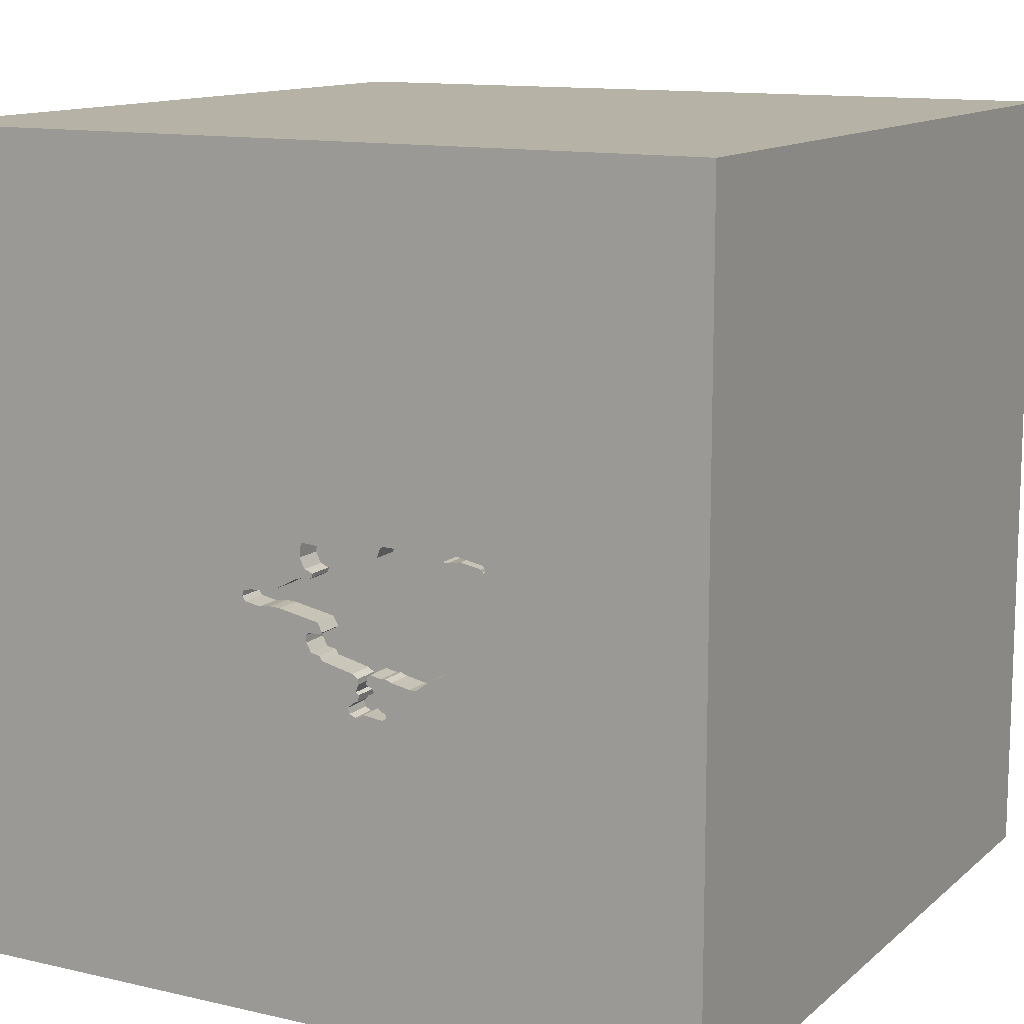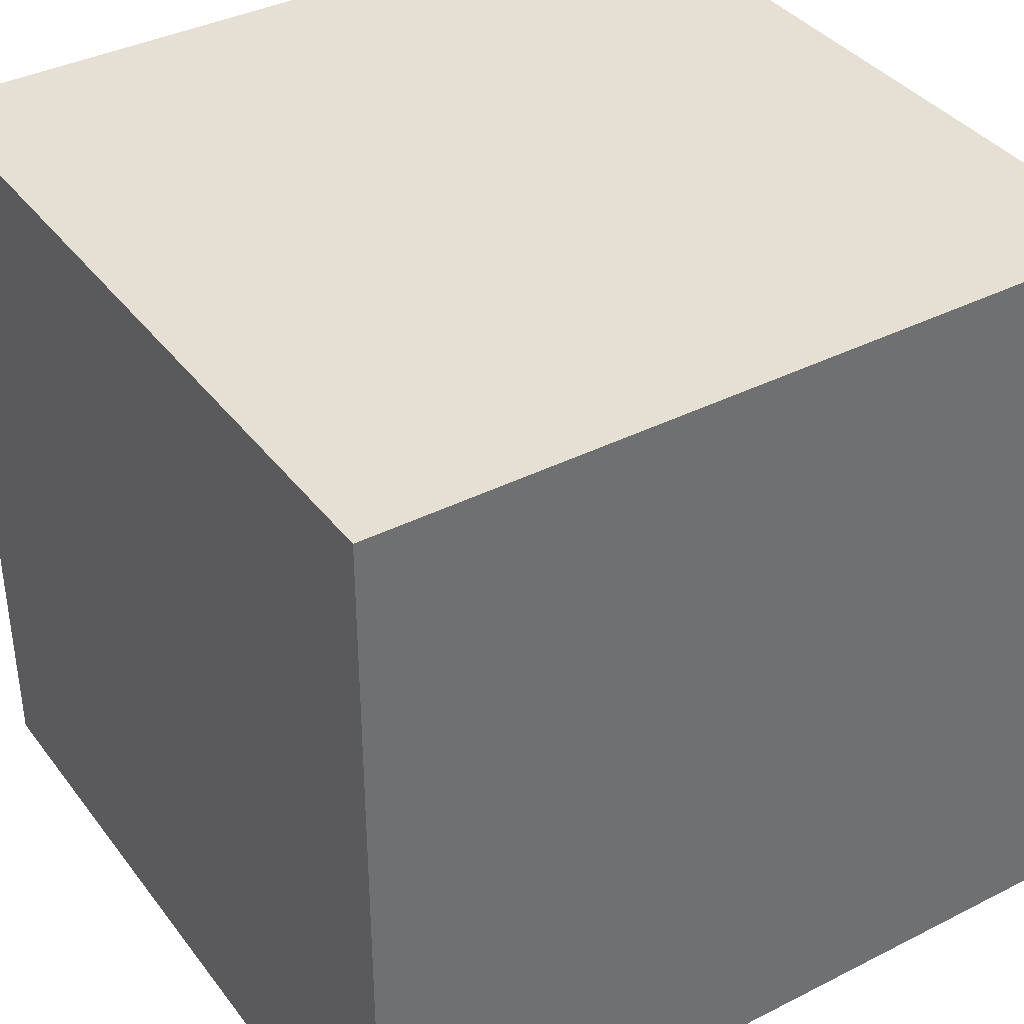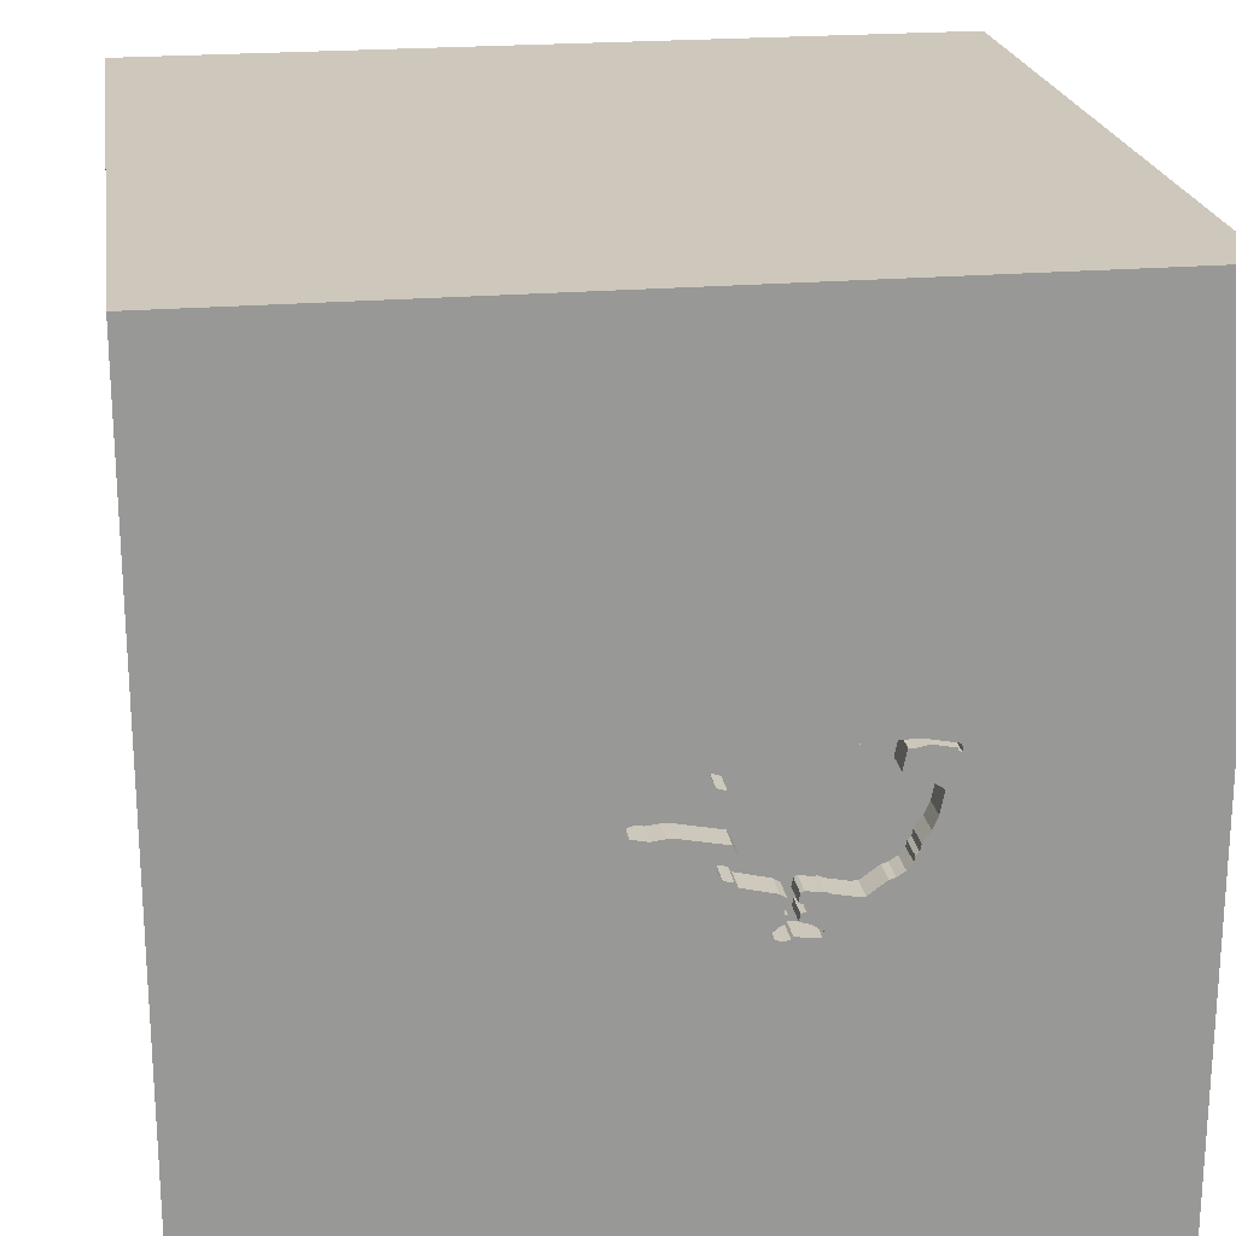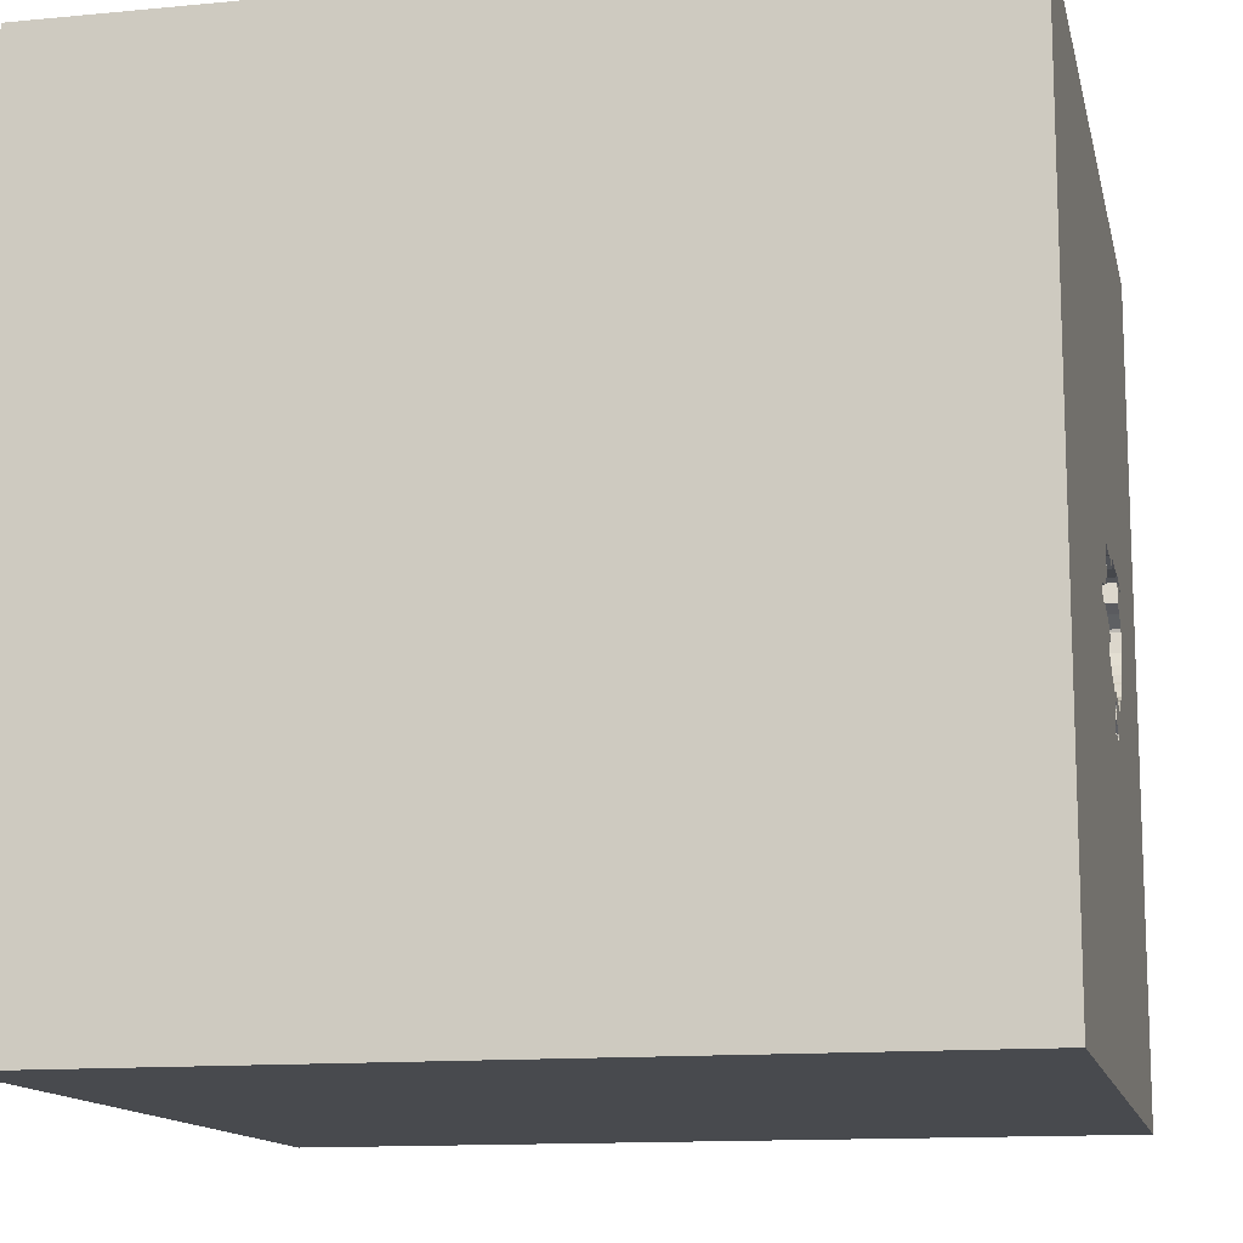
<metadata>
{"format":"obj","ext":"obj","renderer":"f3d","projection":"perspective","resolution":1024,"background":"white","views":[{"elev":12.3,"azim":-151.3,"up":"+Z"},{"elev":37.9,"azim":-32.8,"up":"+Z"},{"elev":21.9,"azim":171.5,"up":"+Z"},{"elev":-13.2,"azim":102.3,"up":"+Z"}]}
</metadata>
<code>
o chopper_22
v -0.4672 1.5 -0.2576
v -0.4672 1.4 -0.2576
v -0.04246 1.5 0.07046
v -0.04246 1.4 0.07046
v -0.02705 1.5 0.06626
v -0.2496 1.5 -0.3013
v -0.2496 1.4 -0.3013
v -0.179 1.5 -0.2221
v -0.3143 1.5 0.1665
v -0.3143 1.4 0.1665
v -0.563 1.5 0.1473
v -0.07235 1.5 0.07417
v -0.01163 1.5 0.06207
v -0.01163 1.4 0.06207
v -0.3467 1.5 -0.3742
v -0.3467 1.4 -0.3742
v -0.2459 1.5 -0.2472
v -0.3159 1.5 -0.3341
v -0.6771 -0.6901 1.5
v -0.498 0.5314 -1.5
v -1.055 -0.01953 1.5
v -1.029 -1.5 -0.05208
v -1.5 -1.5 1.5
v -0.8643 1.5 -0.6234
v -0.2589 1.5 -0.3761
v -0.1087 1.5 -0.108
v -0.6784 1.5 0.04488
v -0.6784 1.4 0.04488
v -0.2823 1.5 -0.2351
v -0.6186 1.5 -0.1082
v 0.1369 1.5 -0.04898
v 0.1369 1.4 -0.04898
v 0.06964 1.5 0.02009
v 0.06964 1.4 0.02009
v -0.03132 1.5 0.1844
v -0.03132 1.4 0.1844
v 0.05847 1.5 -0.04529
v 0.2344 0.5469 1.5
v 0.4427 -0.1562 1.5
v 1.5 1.5 -1.5
v 0.2083 1.25 1.5
v 0.3906 -0.625 1.5
v 0.4557 -1.5 0.2083
v 0.1562 -1.5 -0.4427
v 0.1302 -1.5 -1.5
v 0.1562 -1.5 -1.198
v 1.5 -1.5 1.5
v 0.4525 1.5 -0.5436
v 0.651 1.5 0.6641
v 0.1302 1.5 -1.5
v 0.1302 1.5 1.5
v 0.4224 -0.6559 -1.5
v -0.5298 1.5 -0.2119
v -0.7214 1.5 0.1625
v -0.6346 1.5 0.1897
v -0.047 1.5 -0.149
v -0.6768 1.5 0.05094
v -0.1705 1.5 0.1759
v 0.02604 -1.094 1.5
v -0.2865 -0.1302 1.5
v 0 -1.5 0.4427
v 0.293 -1.5 1.289
v -0.1042 0.7552 1.5
v -0.09963 1.5 -0.09129
v -0.04159 1.5 0.1872
v -0.1986 1.5 0.8724
v -0.1086 1.5 -0.2051
v -0.2794 1.5 -0.3219
v -0.2794 1.4 -0.3219
v -0.6149 1.5 0.09161
v -0.6149 1.4 0.09161
v -0.6047 1.5 0.2102
v 0.2041 1.5 -0.02092
v 0.2041 1.4 -0.02092
v -0.3358 1.5 0.201
v -0.3355 1.5 -0.236
v -0.3355 1.4 -0.236
v -0.6081 1.5 0.1848
v -0.598 1.5 -0.1624
v -0.598 1.4 -0.1624
v -0.6756 1.5 0.05515
v -0.6756 1.4 0.05515
v -0.3133 1.5 -0.2316
v 1.198 0.07812 1.5
v 1.055 -1.5 0.3125
v 1.094 -1.5 -0.1823
v 1.5 -1.5 -1.5
v 1.5 1.5 1.5
v -0.3331 1.5 -0.3448
v -0.3729 1.5 -0.2435
v 0.1696 1.5 0.006139
v -0.09745 1.5 -0.1154
v -0.09745 1.4 -0.1154
v -0.5298 1.4 -0.2119
v -0.2935 1.5 -0.2276
v -0.2935 1.4 -0.2276
v -0.2336 1.5 -0.3807
v -0.2336 1.4 -0.3807
v -0.2468 1.5 -0.2668
v -0.2449 1.5 -0.3247
v -0.2449 1.4 -0.3247
v -0.5882 1.5 -0.175
v -0.09094 1.5 -0.07526
v -0.2459 1.4 -0.2472
v -0.6139 1.5 -0.1316
v -0.5702 1.5 0.1832
v -0.5702 1.4 0.1832
v -0.4429 1.5 -0.2576
v -0.2991 1.5 -0.2724
v -0.2991 1.4 -0.2724
v -0.04341 1.5 0.09941
v -0.7214 1.4 0.1625
v -0.3065 1.5 -0.2836
v -0.3065 1.4 -0.2836
v -0.4687 -1.5 0.1562
v -0.4883 -1.5 -0.4297
v -0.7292 1.5 0.1042
v -1.5 0.5729 0.3646
v -1.5 0.4167 -0.1562
v -1.5 1.5 1.5
v -1.5 0.2083 -0.5469
v -1.5 0.1823 0.7812
v -1.5 0.1562 -1.5
v -1.5 1.5 -1.5
v -1.5 -0.1042 1.5
v -1.5 -0.05208 -0.9896
v -1.5 -0.02604 0.1562
v -1.5 -0.2604 1.211
v -1.5 1.25 -0.1302
v -1.5 -0.5469 -0.2148
v -1.5 -1.5 -0.1562
v -1.5 -1.5 -1.5
v -1.5 1.5 0.1302
v -1.5 -1.276 0.05208
v -1.5 -0.5208 0.6641
v -1.5 0.8333 -0.2083
v -0.1086 1.4 -0.2051
v -0.229 1.5 -0.3312
v -0.229 1.4 -0.3312
v -0.5784 1.5 -0.1876
v -0.5784 1.4 -0.1876
v -0.06383 1.5 -0.1135
v -0.3 1.5 -0.292
v -0.09741 1.5 -0.1883
v -0.09741 1.4 -0.1883
v -0.2153 1.5 0.1815
v -0.2153 1.4 0.1815
v -0.07235 1.4 0.07417
v -0.2654 1.5 -0.3677
v -0.2654 1.4 -0.3677
v -0.02662 1.5 0.1368
v 0.6641 -1.5 -0.651
v -0.4478 1.5 0.2028
v -0.4478 1.4 0.2028
v -0.347 1.5 0.2085
v -0.347 1.4 0.2085
v -0.06383 1.4 -0.1135
v -0.6047 1.4 0.2102
v -0.6186 1.4 -0.1082
v -0.04702 1.5 -0.1247
v -0.04702 1.4 -0.1247
v 1.5 -0.5078 -1.003
v 1.5 0.767 0.2352
v 1.5 0.1562 -1.5
v 1.5 -0.1302 1.5
v 1.5 -1.5 0.1042
v 1.5 1.5 -0.1302
v 0.1191 1.5 0.01545
v 0.1191 1.4 0.01545
v 0.09209 1.4 -0.0434
v -0.3364 1.5 -0.377
v -0.3364 1.4 -0.377
v -0.6346 1.4 0.1897
v -0.3245 1.5 0.1693
v -0.3245 1.4 0.1693
v -0.2816 1.5 -0.3113
v -0.5842 1.5 0.1803
v -0.7243 1.5 0.1765
v -0.6457 1.5 -0.06997
v -0.2767 1.5 -0.2631
v -0.2767 1.4 -0.2631
v -0.2823 1.4 -0.2351
v -0.3729 1.4 -0.2435
v -0.2112 1.5 -0.3714
v -0.2112 1.4 -0.3714
v -0.4297 0.8724 1.5
v -0.4167 -1.5 0.8333
v -0.5208 1.5 -0.3125
v -0.6644 1.5 -0.02515
v -0.6644 1.4 -0.02516
v -0.04159 1.4 0.1872
v 0.1929 1.5 -0.03774
v 0.1929 1.4 -0.03774
v -0.6457 1.4 -0.06997
v -0.5503 1.5 -0.2063
v -0.5503 1.4 -0.2063
v -0.09094 1.4 -0.07526
v -0.2473 1.5 -0.3127
v -0.3504 1.5 -0.3556
v -0.3504 1.4 -0.3556
v -0.2365 1.5 -0.2939
v -0.2365 1.4 -0.2939
v -0.02662 1.4 0.1368
v 0.1696 1.4 0.006139
v -0.6139 1.4 -0.1316
v -0.2244 1.5 -0.2332
v -0.2244 1.4 -0.2332
v -0.06113 1.5 0.06671
v -0.06113 1.4 0.06671
v -0.05356 1.5 -0.1163
v -0.7093 1.5 0.1747
v -0.7093 1.4 0.1747
v -0.06473 1.5 -0.1817
v -0.06473 1.4 -0.1817
v -0.04341 1.4 0.09941
v -0.3 1.4 -0.292
v 0.1453 1.5 0.006124
v 0.1453 1.4 0.006124
v 0.2004 1.5 -0.002249
v 0.2004 1.4 -0.002249
v -0.7243 1.4 0.1765
v -0.3159 1.4 -0.3341
v -0.3358 1.4 0.201
v -0.5561 1.5 0.1131
v -0.5561 1.4 0.1131
v -0.047 1.4 -0.149
v -0.5842 1.4 0.1803
v -0.7168 1.5 0.1877
v -0.7168 1.4 0.1877
v -0.07515 1.5 0.08818
v -0.07515 1.4 0.08818
v -0.2468 1.4 -0.2668
v -0.7121 1.5 0.1644
v 0.09209 1.5 -0.0434
v -0.3505 1.5 -0.2342
v -0.3505 1.4 -0.2342
v -0.2056 1.5 -0.3508
v -0.2056 1.4 -0.3508
v -0.6017 1.5 -0.1437
v -0.6017 1.4 -0.1437
v -0.2589 1.4 -0.3761
v -0.1087 1.4 -0.108
v 0.05847 1.4 -0.04529
v -0.3532 1.5 -0.3658
v -0.3532 1.4 -0.3658
v -0.2879 1.5 -0.2313
v -0.2841 1.5 -0.2986
v -0.2841 1.4 -0.2986
v -0.1705 1.4 0.1759
v -0.05356 1.4 -0.1163
v -0.7121 1.4 0.1644
v -0.4429 1.4 -0.2576
f 125 128 23
f 23 134 131
f 23 21 125
f 128 135 23
f 23 62 47
f 187 62 23
f 47 59 23
f 131 22 23
f 125 120 128
f 131 132 22
f 22 115 23
f 187 61 62
f 59 19 23
f 19 21 23
f 128 122 135
f 23 130 134
f 134 132 131
f 115 187 23
f 59 42 19
f 21 120 125
f 120 122 128
f 135 130 23
f 19 60 21
f 130 132 134
f 61 47 62
f 42 60 19
f 122 127 135
f 135 127 130
f 115 61 187
f 132 116 22
f 22 116 115
f 47 42 59
f 60 120 21
f 60 186 120
f 61 43 47
f 120 118 122
f 122 118 127
f 42 39 60
f 115 44 61
f 38 186 60
f 118 119 127
f 127 121 130
f 116 44 115
f 39 38 60
f 44 43 61
f 42 47 39
f 38 63 186
f 119 121 127
f 121 126 130
f 126 132 130
f 43 85 47
f 118 136 119
f 132 44 116
f 120 129 118
f 47 84 39
f 39 88 38
f 129 136 118
f 132 46 44
f 44 152 43
f 63 41 186
f 133 129 120
f 136 121 119
f 43 86 85
f 85 166 47
f 84 88 39
f 38 41 63
f 20 52 132
f 152 86 43
f 163 165 47
f 186 51 120
f 153 120 66
f 126 123 132
f 165 84 47
f 41 51 186
f 66 120 51
f 155 153 66
f 9 174 75
f 75 155 66
f 66 9 75
f 153 72 120
f 136 124 121
f 121 124 126
f 52 45 132
f 45 46 132
f 46 152 44
f 86 166 85
f 146 9 66
f 66 58 146
f 11 224 117
f 120 72 228
f 78 11 117
f 120 228 178
f 55 78 117
f 117 120 178
f 117 178 54
f 233 211 55
f 117 54 233
f 117 233 55
f 117 24 120
f 66 35 65
f 66 65 58
f 81 57 117
f 117 224 70
f 117 70 81
f 177 106 11
f 11 78 177
f 49 111 151
f 49 151 35
f 179 30 24
f 24 117 57
f 24 57 27
f 189 179 24
f 24 27 189
f 129 124 136
f 124 123 126
f 46 87 152
f 152 87 86
f 165 88 84
f 88 41 38
f 168 33 13
f 13 5 3
f 111 49 168
f 12 230 111
f 111 168 13
f 3 208 12
f 111 13 3
f 3 12 111
f 195 53 188
f 24 30 105
f 188 24 105
f 105 239 79
f 140 195 188
f 102 140 188
f 188 105 79
f 188 79 102
f 24 133 120
f 20 132 123
f 49 66 51
f 49 35 66
f 48 234 31
f 217 168 49
f 91 217 49
f 48 31 192
f 48 192 73
f 219 91 49
f 219 49 48
f 48 73 219
f 90 18 188
f 188 53 1
f 108 90 188
f 188 1 108
f 162 47 166
f 162 163 47
f 90 235 76
f 76 83 18
f 18 90 76
f 188 18 89
f 15 171 24
f 188 89 199
f 15 24 188
f 188 199 244
f 188 244 15
f 133 124 129
f 45 87 46
f 87 166 86
f 37 234 64
f 103 37 64
f 83 95 246
f 247 176 18
f 83 246 29
f 143 247 18
f 83 29 180
f 83 180 109
f 113 143 18
f 113 18 83
f 83 109 113
f 25 48 24
f 171 149 25
f 24 171 25
f 24 124 133
f 163 88 165
f 88 51 41
f 234 48 56
f 142 92 64
f 234 56 160
f 234 160 210
f 142 64 234
f 210 142 234
f 176 68 18
f 48 25 97
f 100 198 48
f 138 100 48
f 48 97 184
f 237 138 48
f 184 237 48
f 67 144 213
f 213 56 48
f 48 67 213
f 64 92 26
f 8 48 198
f 198 6 201
f 201 99 17
f 8 198 201
f 201 17 206
f 201 206 8
f 49 51 88
f 48 8 67
f 40 52 20
f 52 87 45
f 162 166 87
f 20 123 124
f 40 163 162
f 50 24 48
f 50 40 20
f 167 48 49
f 40 50 48
f 50 124 24
f 50 20 124
f 164 52 40
f 164 40 162
f 40 167 163
f 167 88 163
f 167 49 88
f 40 48 167
f 164 87 52
f 164 162 87
f 245 200 16
f 200 245 199
f 15 244 245
f 245 16 15
f 172 16 200
f 244 199 245
f 199 89 200
f 171 15 16
f 16 172 171
f 200 222 172
f 89 18 222
f 222 200 89
f 222 150 172
f 172 150 171
f 222 69 150
f 69 222 18
f 18 68 69
f 149 171 150
f 69 101 150
f 69 68 176
f 25 149 150
f 150 241 25
f 101 69 7
f 139 150 101
f 176 247 248
f 248 69 176
f 150 98 241
f 198 100 101
f 101 7 198
f 69 248 7
f 98 150 139
f 139 101 138
f 247 143 248
f 241 98 25
f 7 6 198
f 100 138 101
f 7 248 181
f 98 139 185
f 216 248 143
f 97 25 98
f 7 202 6
f 181 232 7
f 248 110 181
f 98 185 97
f 139 238 185
f 138 237 238
f 238 139 138
f 216 110 248
f 201 6 202
f 202 7 232
f 104 232 181
f 109 180 181
f 181 110 109
f 184 97 185
f 185 238 184
f 237 184 238
f 114 110 216
f 143 113 114
f 114 216 143
f 99 201 202
f 202 232 99
f 17 99 232
f 232 104 17
f 104 181 182
f 180 29 181
f 110 114 109
f 113 109 114
f 104 182 207
f 182 181 29
f 206 17 104
f 104 207 206
f 96 207 182
f 29 246 182
f 207 96 242
f 246 95 96
f 96 182 246
f 207 137 8
f 8 206 207
f 242 137 207
f 96 10 242
f 96 95 83
f 67 8 137
f 242 145 137
f 10 96 236
f 10 197 242
f 83 76 77
f 77 96 83
f 137 145 67
f 242 93 145
f 10 236 175
f 96 77 236
f 197 10 147
f 242 197 64
f 64 26 242
f 144 67 145
f 26 92 93
f 93 242 26
f 93 214 145
f 10 175 9
f 236 225 175
f 76 235 236
f 236 77 76
f 147 148 197
f 147 10 146
f 103 64 197
f 145 214 144
f 92 142 93
f 226 214 93
f 174 9 175
f 9 146 10
f 225 236 94
f 225 154 175
f 235 90 236
f 147 249 148
f 148 209 197
f 146 58 147
f 197 243 103
f 213 144 214
f 157 93 142
f 56 213 214
f 214 226 56
f 93 157 226
f 75 174 175
f 175 223 75
f 94 159 225
f 183 94 236
f 225 107 154
f 156 175 154
f 183 236 90
f 249 147 58
f 249 231 148
f 12 208 209
f 209 148 12
f 209 14 197
f 37 103 243
f 14 243 197
f 161 226 157
f 156 223 175
f 240 159 94
f 159 194 225
f 94 183 252
f 11 106 107
f 107 225 11
f 107 158 154
f 153 155 156
f 156 154 153
f 90 108 183
f 58 65 249
f 249 191 231
f 148 231 12
f 208 3 209
f 14 209 4
f 243 170 37
f 14 34 243
f 142 210 250
f 250 157 142
f 226 161 56
f 161 157 250
f 223 156 75
f 159 240 205
f 240 94 196
f 194 159 179
f 225 194 71
f 94 252 2
f 252 183 108
f 225 224 11
f 106 177 107
f 158 107 227
f 154 158 153
f 155 75 156
f 191 249 65
f 231 191 203
f 230 12 231
f 4 209 3
f 5 13 14
f 14 4 5
f 234 37 170
f 170 243 34
f 13 33 34
f 34 14 13
f 160 56 161
f 210 160 161
f 161 250 210
f 159 205 30
f 205 240 105
f 196 141 240
f 196 94 195
f 30 179 159
f 179 189 194
f 225 71 224
f 190 71 194
f 94 2 53
f 108 1 2
f 2 252 108
f 227 107 177
f 173 158 227
f 72 153 158
f 203 215 231
f 203 191 36
f 111 230 231
f 231 215 111
f 3 5 4
f 170 32 234
f 170 34 169
f 33 168 34
f 105 30 205
f 239 105 240
f 141 196 140
f 240 141 80
f 53 195 94
f 195 140 196
f 190 194 189
f 70 224 71
f 190 28 71
f 1 53 2
f 227 177 78
f 173 229 158
f 78 55 173
f 173 227 78
f 158 229 72
f 65 35 36
f 36 191 65
f 215 203 151
f 151 111 215
f 203 36 151
f 31 234 32
f 170 169 32
f 169 34 168
f 79 239 240
f 240 80 79
f 140 102 141
f 102 79 80
f 80 141 102
f 189 27 190
f 81 70 71
f 71 82 81
f 28 190 27
f 71 28 82
f 229 173 212
f 228 72 229
f 35 151 36
f 32 193 31
f 169 218 32
f 27 57 28
f 82 28 57
f 57 81 82
f 221 229 212
f 55 211 212
f 212 173 55
f 178 228 229
f 229 221 178
f 192 31 193
f 204 193 32
f 168 217 218
f 218 169 168
f 32 218 204
f 221 212 251
f 211 233 212
f 73 192 193
f 193 74 73
f 74 193 204
f 217 91 218
f 204 218 91
f 112 221 251
f 251 212 233
f 221 112 178
f 220 74 204
f 112 251 54
f 233 54 251
f 54 178 112
f 74 220 73
f 91 219 220
f 220 204 91
f 219 73 220

</code>
